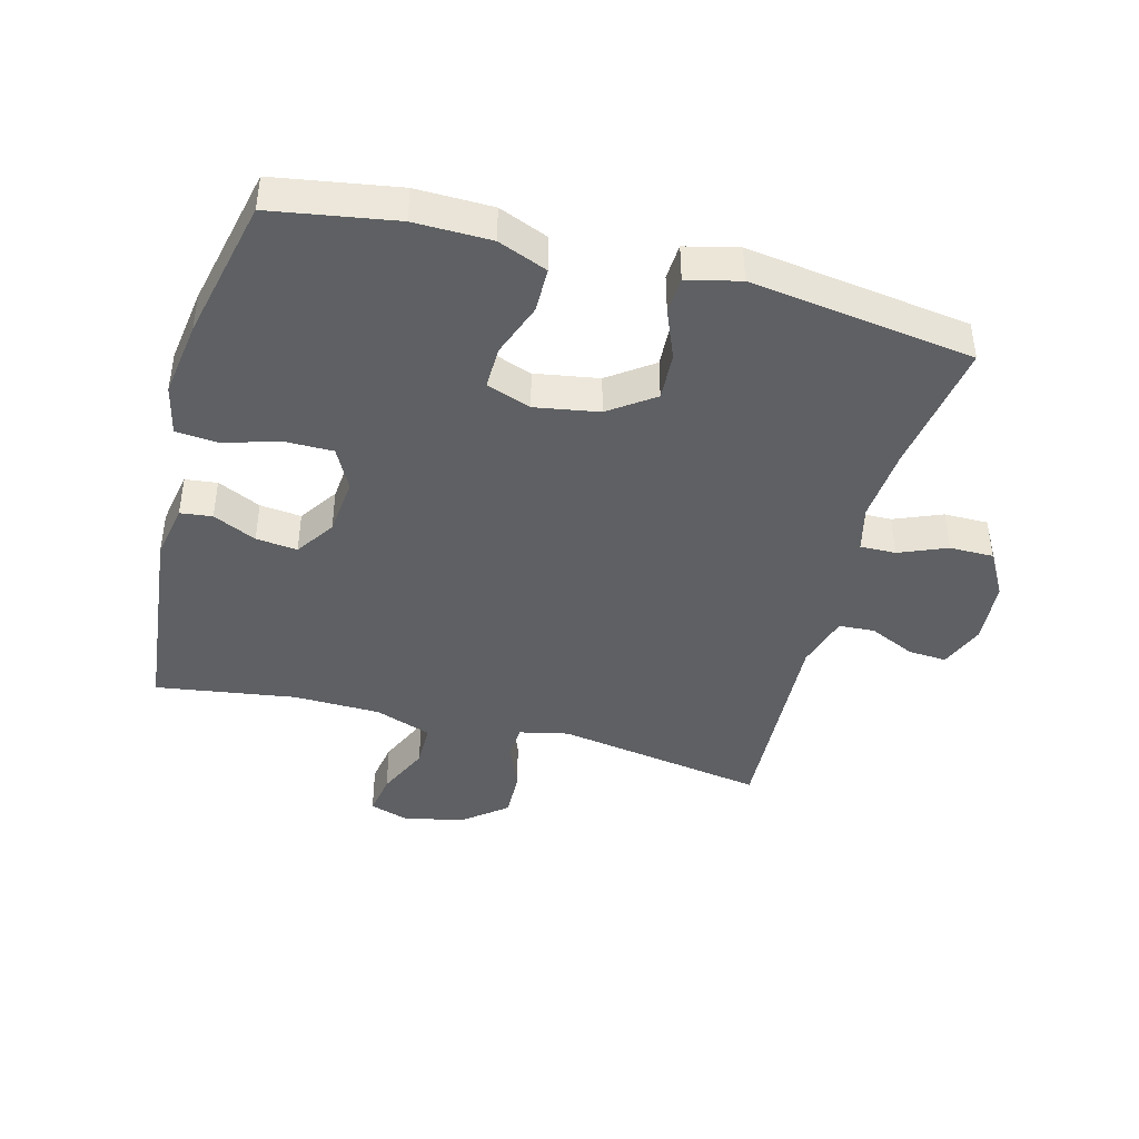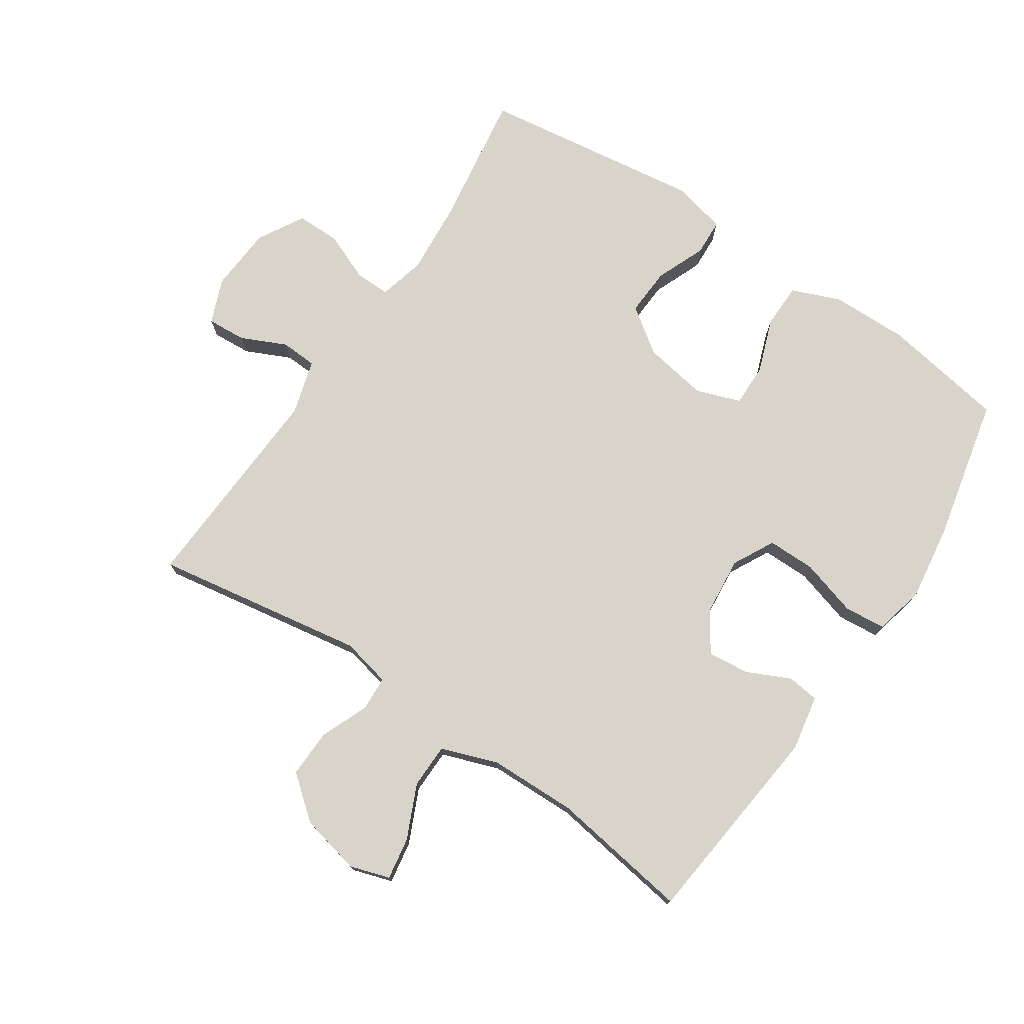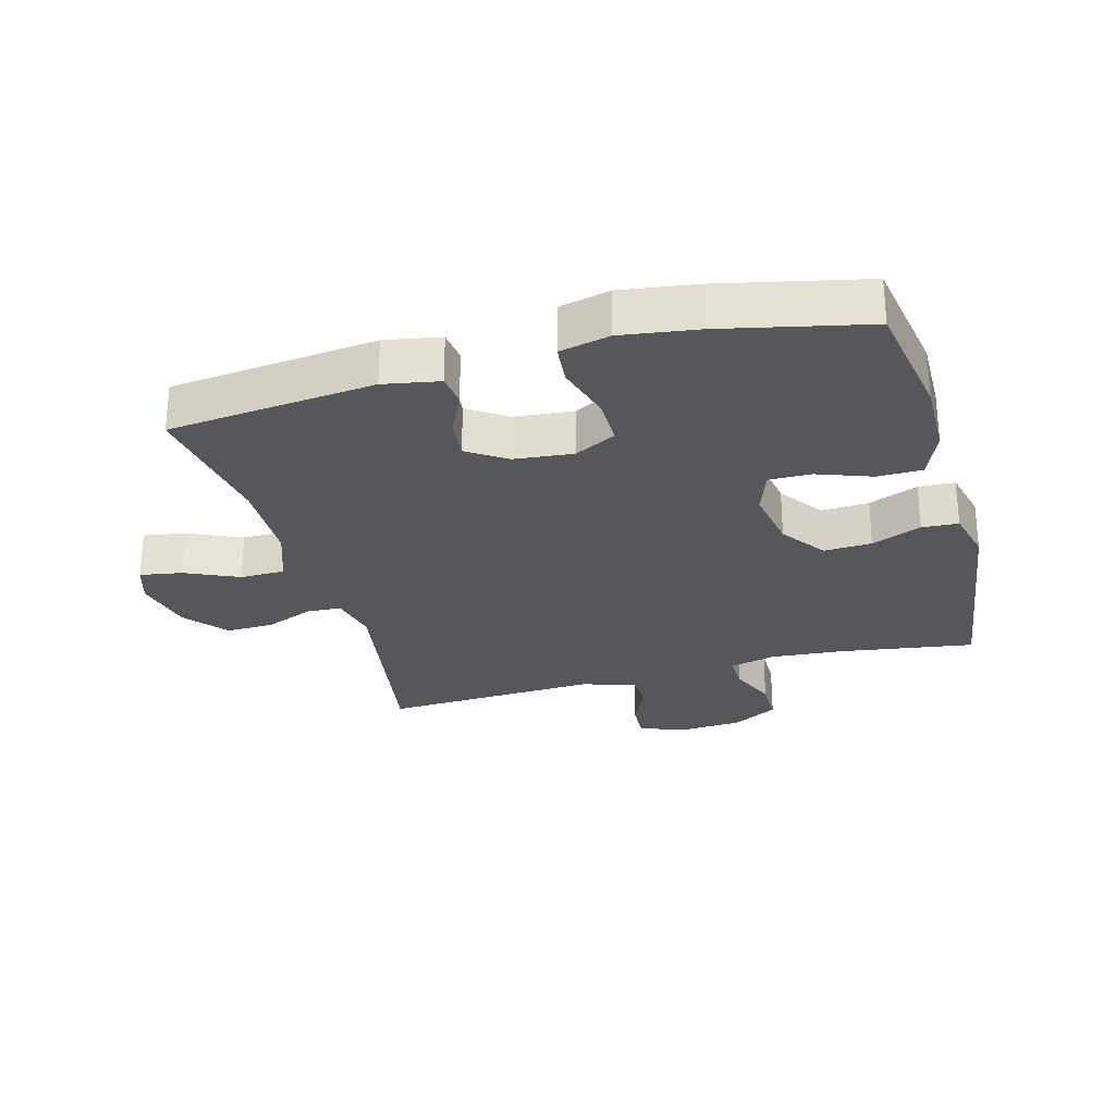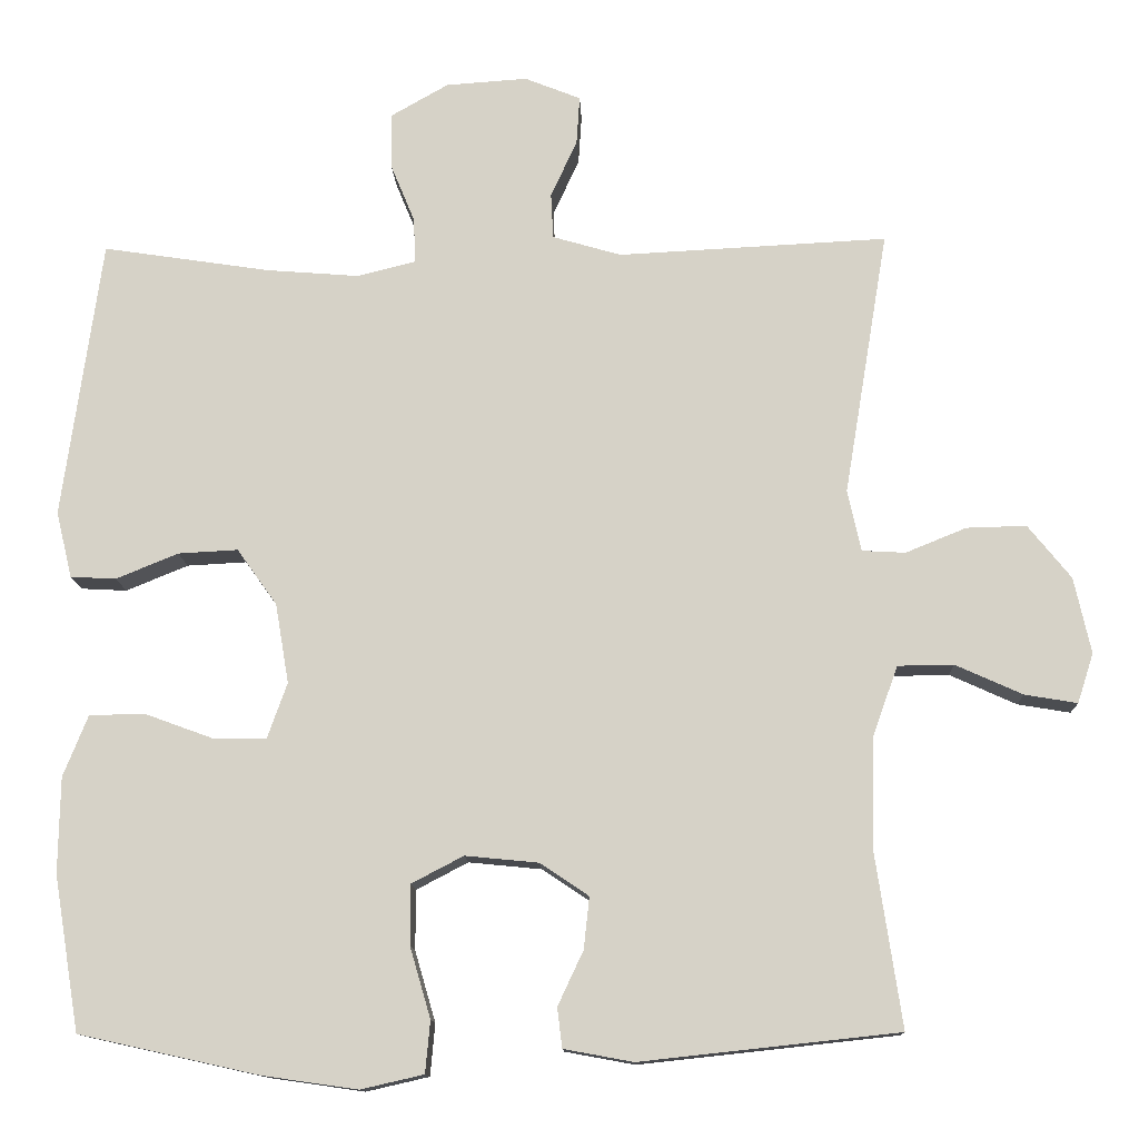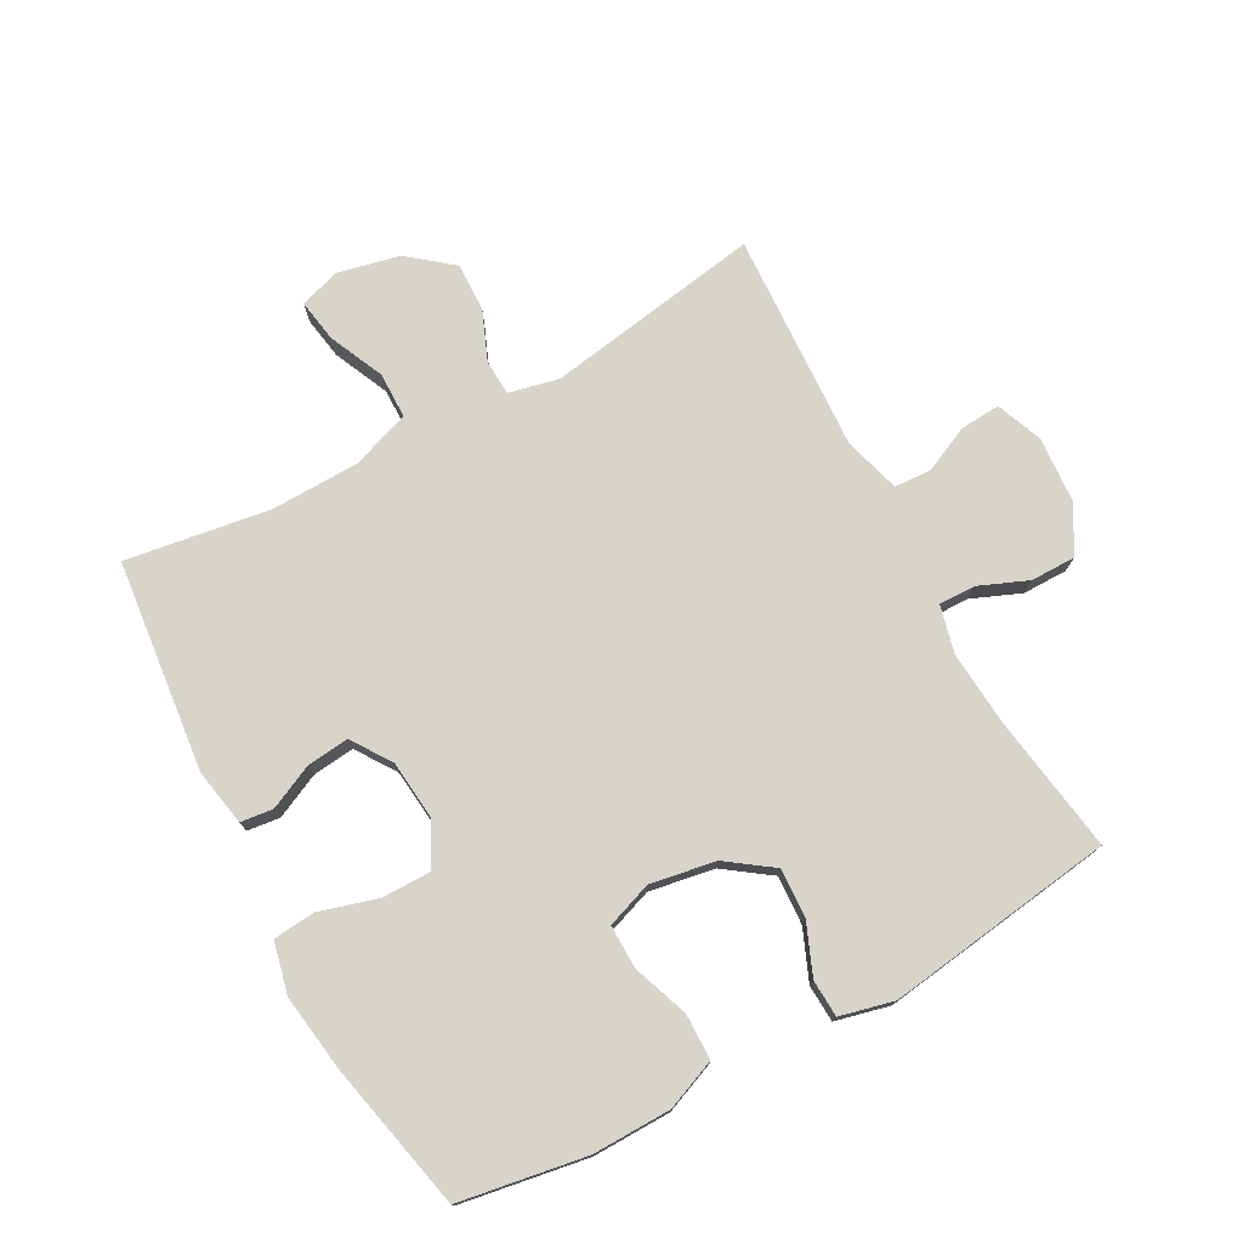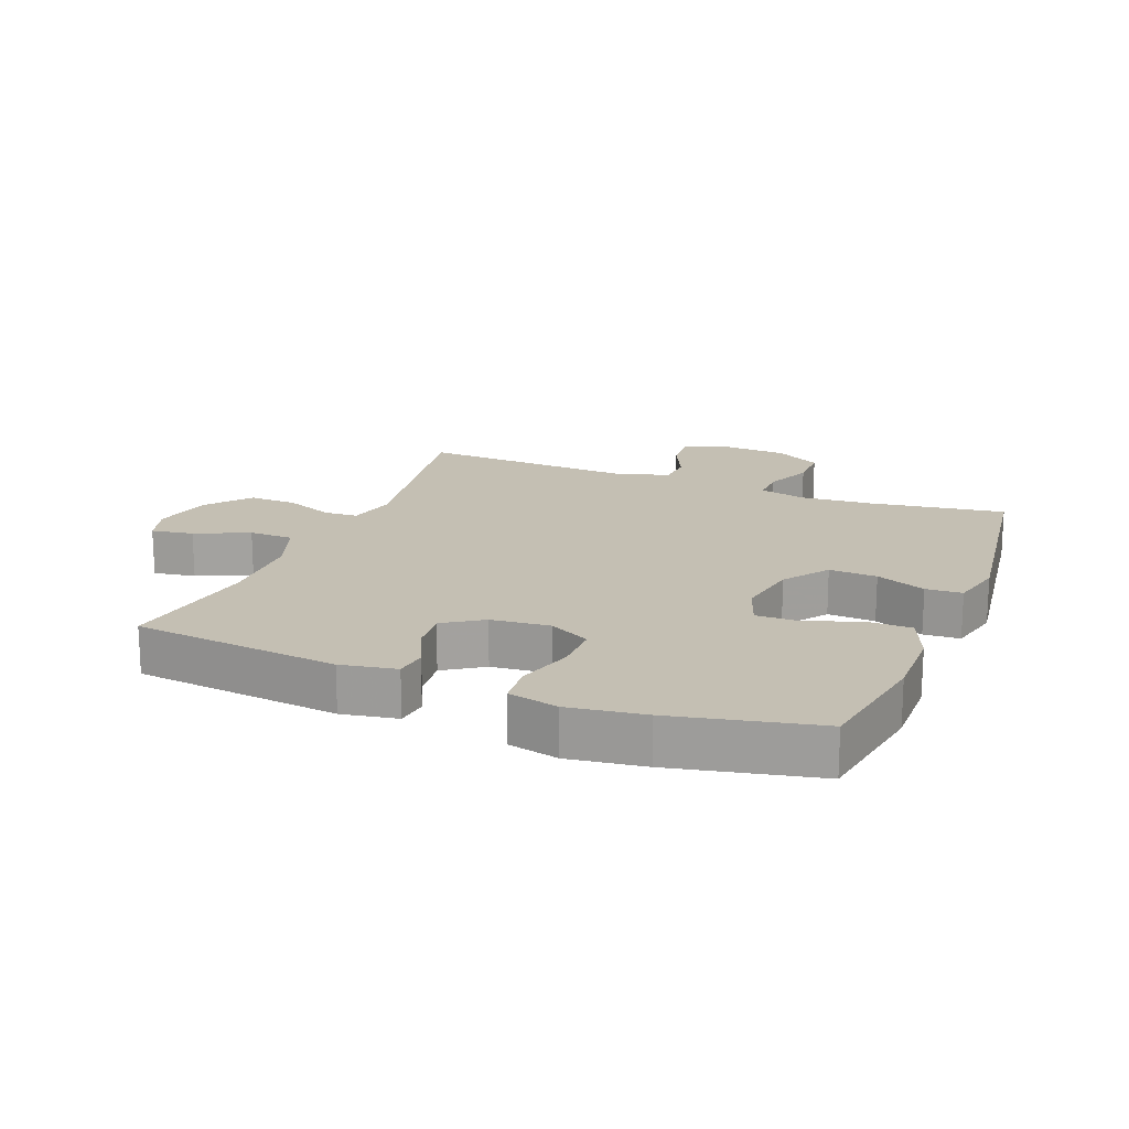
<metadata>
{"format":"obj","ext":"obj","renderer":"f3d","projection":"perspective","resolution":1024,"background":"white","views":[{"elev":-42.6,"azim":-104.9,"up":"+Y"},{"elev":75.4,"azim":123.9,"up":"+Y"},{"elev":-27.4,"azim":-164.6,"up":"+Y"},{"elev":-12.6,"azim":2.2,"up":"+Z"},{"elev":75.7,"azim":-118.5,"up":"+Y"},{"elev":17.8,"azim":-158.2,"up":"+Y"}]}
</metadata>
<code>
v 0.5 0.07 -0.5
v 0.176 0.07 -0.535
v 0.089 0.07 -0.519
v 0.083 0.07 -0.469
v 0.115 0.07 -0.401
v 0.122 0.07 -0.336
v 0.061 0.07 -0.295
v -0.031 0.07 -0.286
v -0.096 0.07 -0.32
v -0.096 0.07 -0.395
v -0.07 0.07 -0.484
v -0.076 0.07 -0.549
v -0.155 0.07 -0.567
v -0.274 0.07 -0.55
v -0.5 0.07 -0.5
v -0.532 0.07 -0.306
v -0.53 0.07 -0.186
v -0.499 0.07 -0.109
v -0.429 0.07 -0.108
v -0.344 0.07 -0.139
v -0.277 0.07 -0.14
v -0.252 0.07 -0.07
v -0.269 0.07 0.03
v -0.319 0.07 0.1
v -0.394 0.07 0.096
v -0.472 0.07 0.064
v -0.529 0.07 0.067
v -0.549 0.07 0.15
v -0.5 0.07 0.5
v -0.289 0.07 0.468
v -0.174 0.07 0.459
v -0.101 0.07 0.477
v -0.102 0.07 0.533
v -0.133 0.07 0.608
v -0.133 0.07 0.677
v -0.061 0.07 0.718
v 0.041 0.07 0.725
v 0.111 0.07 0.697
v 0.107 0.07 0.636
v 0.074 0.07 0.565
v 0.077 0.07 0.508
v 0.163 0.07 0.483
v 0.5 0.07 0.5
v 0.445 0.07 0.169
v 0.462 0.07 0.092
v 0.516 0.07 0.089
v 0.592 0.07 0.12
v 0.667 0.07 0.122
v 0.721 0.07 0.055
v 0.742 0.07 -0.04
v 0.722 0.07 -0.102
v 0.656 0.07 -0.091
v 0.572 0.07 -0.053
v 0.502 0.07 -0.054
v 0.47 0.07 -0.143
v 0.467 0.07 -0.28
v 0.5 0 -0.5
v 0.176 0 -0.535
v 0.089 0 -0.519
v 0.083 0 -0.469
v 0.115 0 -0.401
v 0.122 0 -0.336
v 0.061 0 -0.295
v -0.031 0 -0.286
v -0.096 0 -0.32
v -0.096 0 -0.395
v -0.07 0 -0.484
v -0.076 0 -0.549
v -0.155 0 -0.567
v -0.274 0 -0.55
v -0.5 0 -0.5
v -0.532 0 -0.306
v -0.53 0 -0.186
v -0.499 0 -0.109
v -0.429 0 -0.108
v -0.344 0 -0.139
v -0.277 0 -0.14
v -0.252 0 -0.07
v -0.269 0 0.03
v -0.319 0 0.1
v -0.394 0 0.096
v -0.472 0 0.064
v -0.529 0 0.067
v -0.549 0 0.15
v -0.5 0 0.5
v -0.289 0 0.468
v -0.174 0 0.459
v -0.101 0 0.477
v -0.102 0 0.533
v -0.133 0 0.608
v -0.133 0 0.677
v -0.061 0 0.718
v 0.041 0 0.725
v 0.111 0 0.697
v 0.107 0 0.636
v 0.074 0 0.565
v 0.077 0 0.508
v 0.163 0 0.483
v 0.5 0 0.5
v 0.445 0 0.169
v 0.462 0 0.092
v 0.516 0 0.089
v 0.592 0 0.12
v 0.667 0 0.122
v 0.721 0 0.055
v 0.742 0 -0.04
v 0.722 0 -0.102
v 0.656 0 -0.091
v 0.572 0 -0.053
v 0.502 0 -0.054
v 0.47 0 -0.143
v 0.467 0 -0.28
f 51 52 53
f 50 51 53
f 49 50 53
f 48 49 53
f 47 48 53
f 46 47 53
f 45 46 53 54
f 42 43 44
f 41 42 44 45
f 38 39 40
f 37 38 40
f 36 37 40
f 35 36 40
f 34 35 40
f 33 34 40
f 32 33 40 41
f 45 54 55
f 41 45 55
f 32 41 55
f 31 32 55
f 28 29 30
f 27 28 30
f 26 27 30
f 25 26 30
f 18 19 20
f 17 18 20
f 16 17 20
f 15 16 20
f 14 15 20
f 13 14 20
f 12 13 20
f 11 12 20
f 10 11 20
f 9 10 20 21
f 8 9 21 22
f 3 4 5
f 2 3 5
f 1 2 5
f 56 1 5
f 56 5 6
f 55 56 6 7
f 8 22 23
f 7 8 23
f 55 7 23
f 31 55 23
f 24 25 30 31
f 23 24 31
f 109 108 107
f 109 107 106
f 109 106 105
f 109 105 104
f 109 104 103
f 109 103 102
f 110 109 102 101
f 100 99 98
f 101 100 98 97
f 96 95 94
f 96 94 93
f 96 93 92
f 96 92 91
f 96 91 90
f 96 90 89
f 97 96 89 88
f 111 110 101
f 111 101 97
f 111 97 88
f 111 88 87
f 86 85 84
f 86 84 83
f 86 83 82
f 86 82 81
f 76 75 74
f 76 74 73
f 76 73 72
f 76 72 71
f 76 71 70
f 76 70 69
f 76 69 68
f 76 68 67
f 76 67 66
f 77 76 66 65
f 78 77 65 64
f 61 60 59
f 61 59 58
f 61 58 57
f 61 57 112
f 62 61 112
f 63 62 112 111
f 79 78 64
f 79 64 63
f 79 63 111
f 79 111 87
f 87 86 81 80
f 87 80 79
f 1 57 58 2
f 2 58 59 3
f 3 59 60 4
f 4 60 61 5
f 5 61 62 6
f 6 62 63 7
f 7 63 64 8
f 8 64 65 9
f 9 65 66 10
f 10 66 67 11
f 11 67 68 12
f 12 68 69 13
f 13 69 70 14
f 14 70 71 15
f 15 71 72 16
f 16 72 73 17
f 17 73 74 18
f 18 74 75 19
f 19 75 76 20
f 20 76 77 21
f 21 77 78 22
f 22 78 79 23
f 23 79 80 24
f 24 80 81 25
f 25 81 82 26
f 26 82 83 27
f 27 83 84 28
f 28 84 85 29
f 29 85 86 30
f 30 86 87 31
f 31 87 88 32
f 32 88 89 33
f 33 89 90 34
f 34 90 91 35
f 35 91 92 36
f 36 92 93 37
f 37 93 94 38
f 38 94 95 39
f 39 95 96 40
f 40 96 97 41
f 41 97 98 42
f 42 98 99 43
f 43 99 100 44
f 44 100 101 45
f 45 101 102 46
f 46 102 103 47
f 47 103 104 48
f 48 104 105 49
f 49 105 106 50
f 50 106 107 51
f 51 107 108 52
f 52 108 109 53
f 53 109 110 54
f 54 110 111 55
f 55 111 112 56
f 56 112 57 1

</code>
